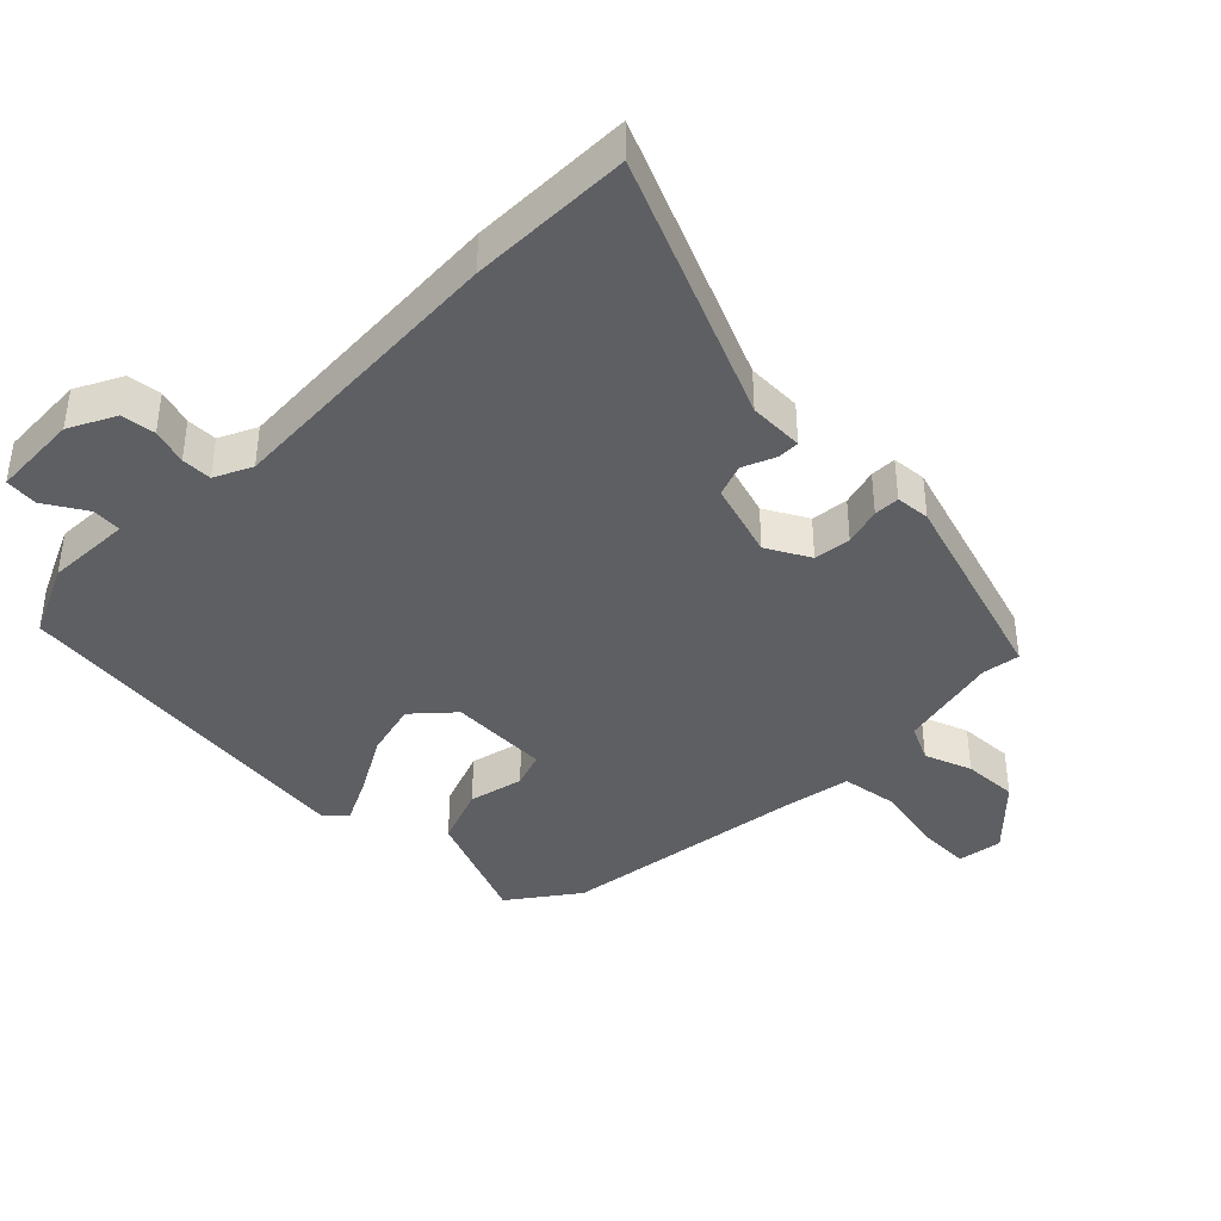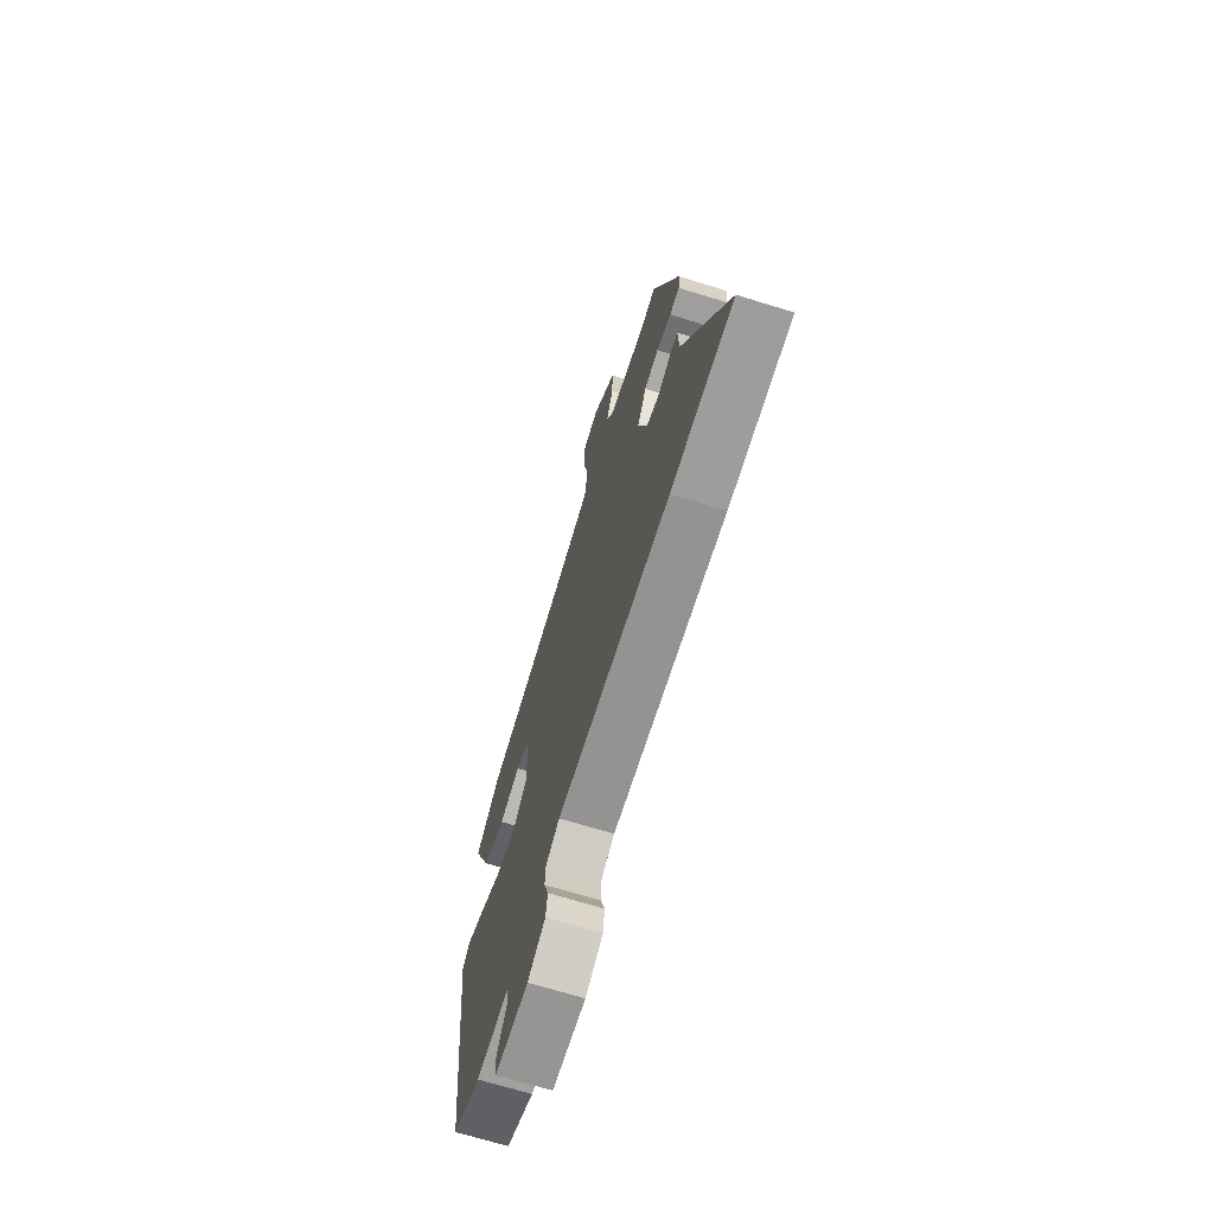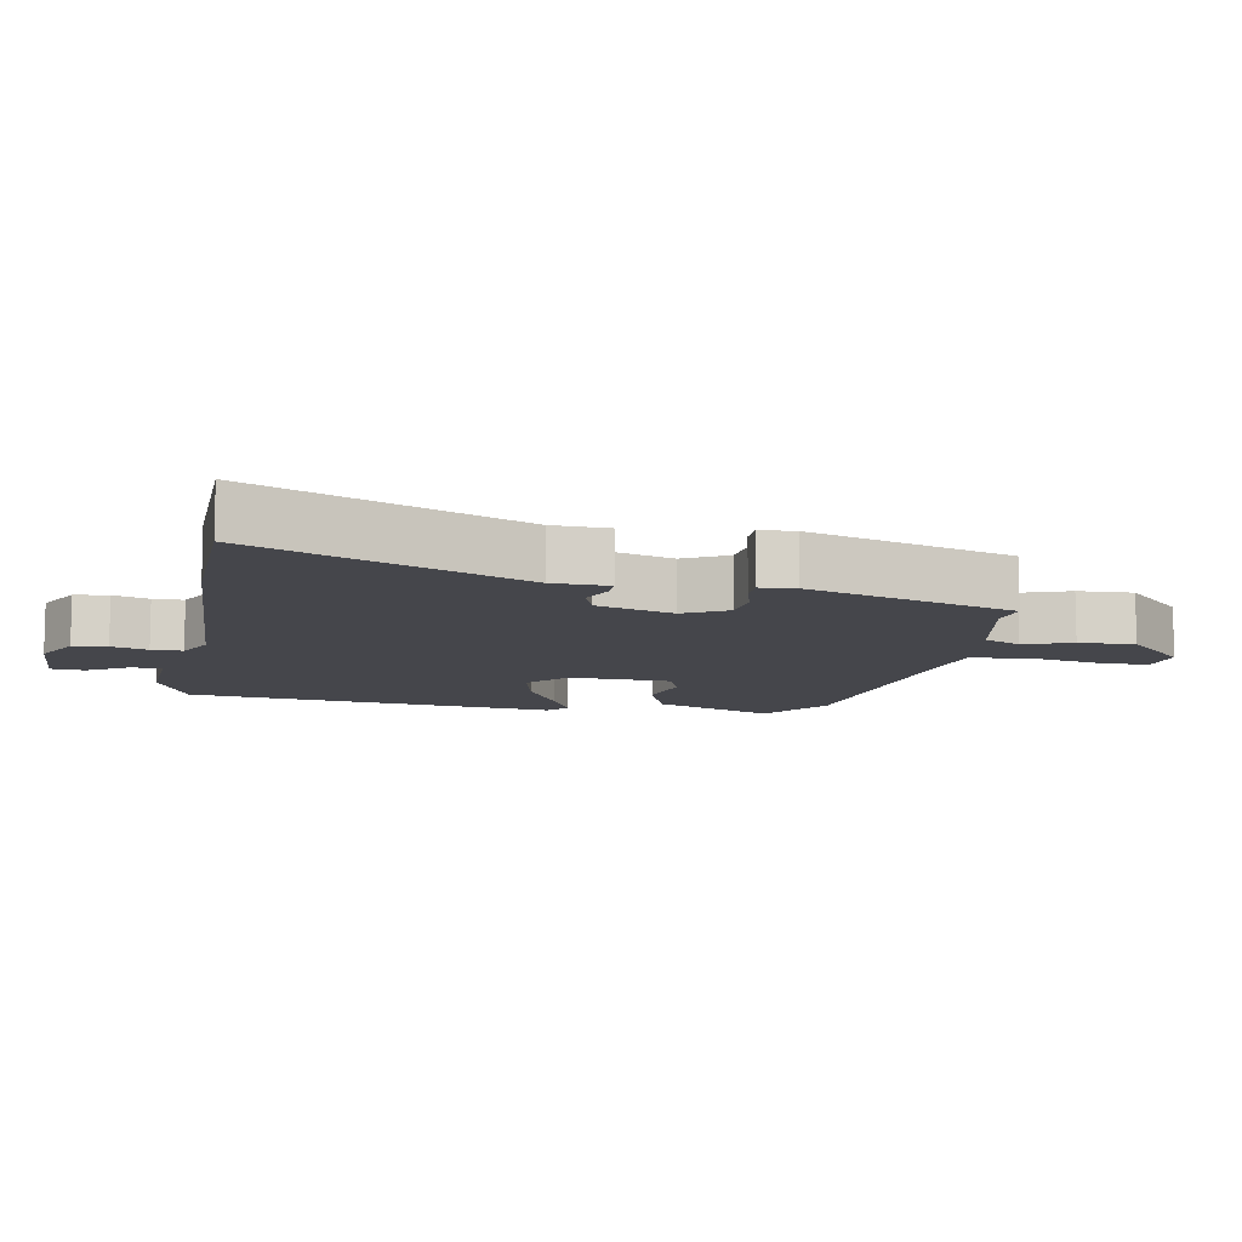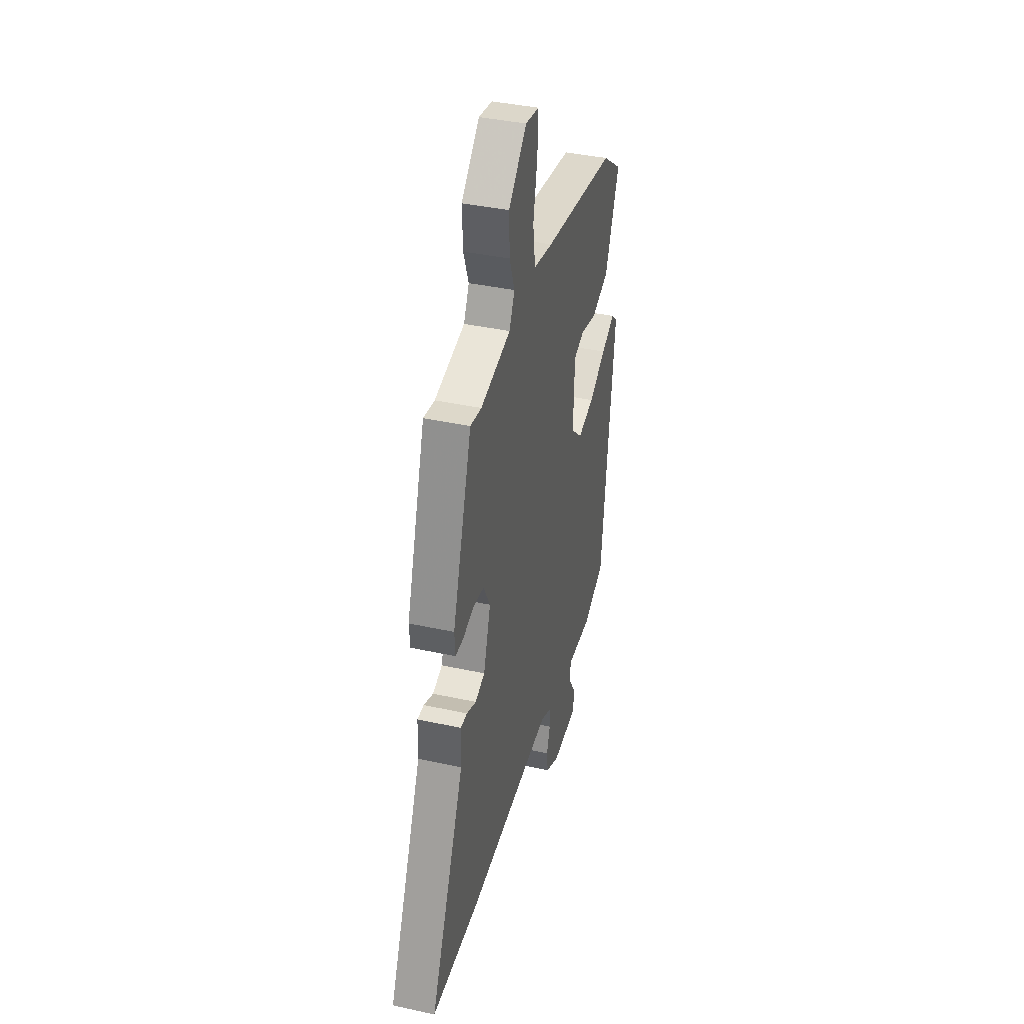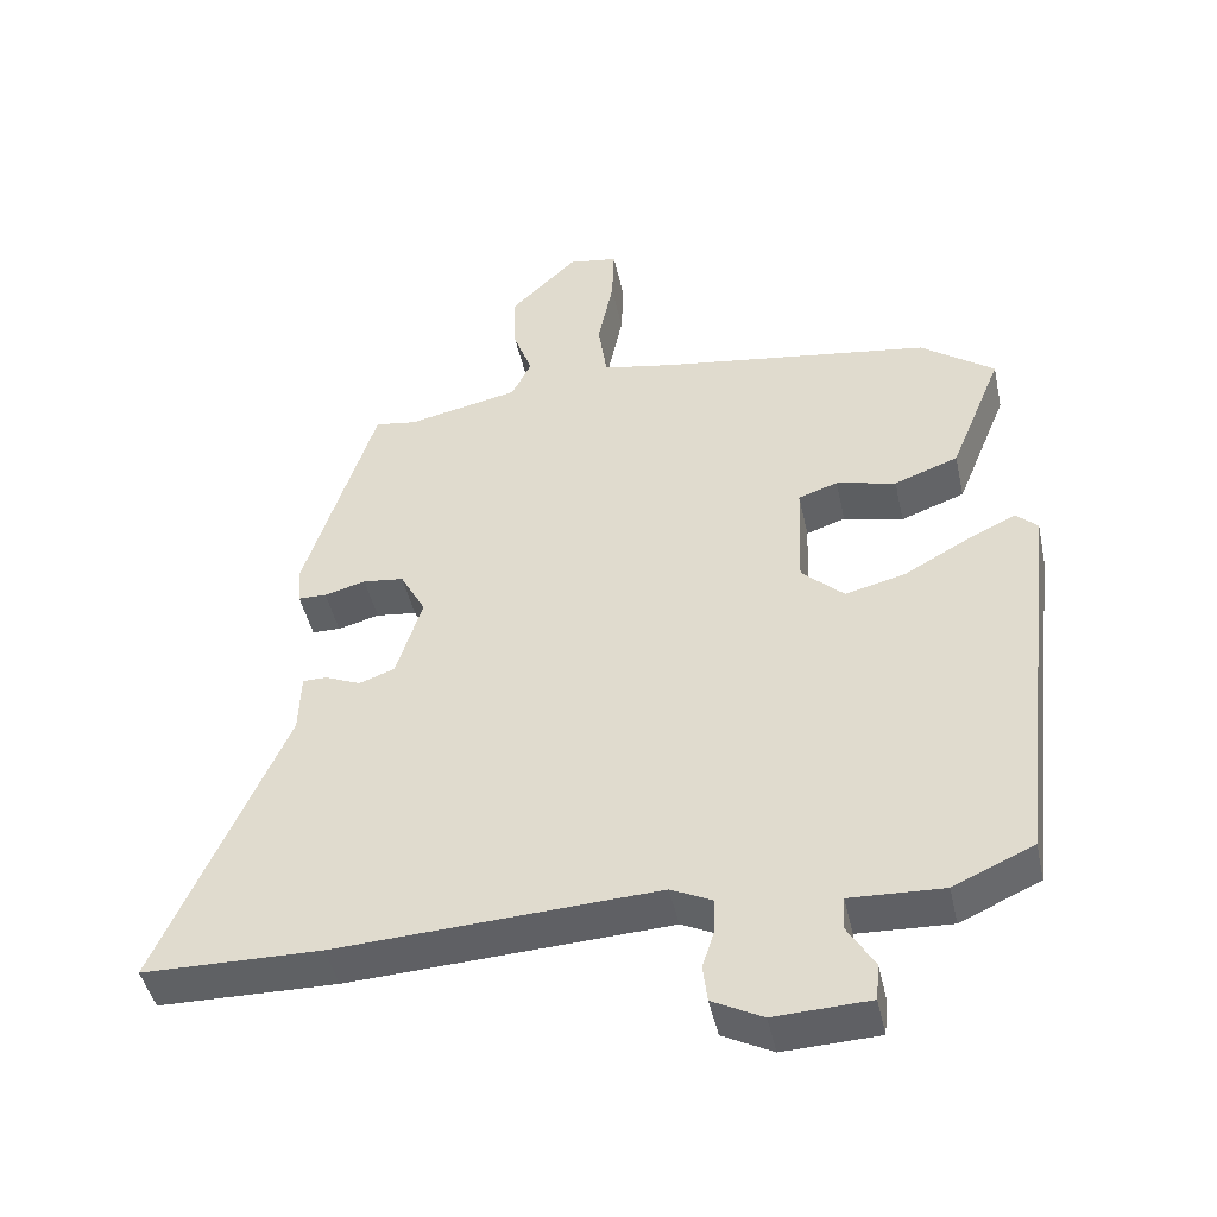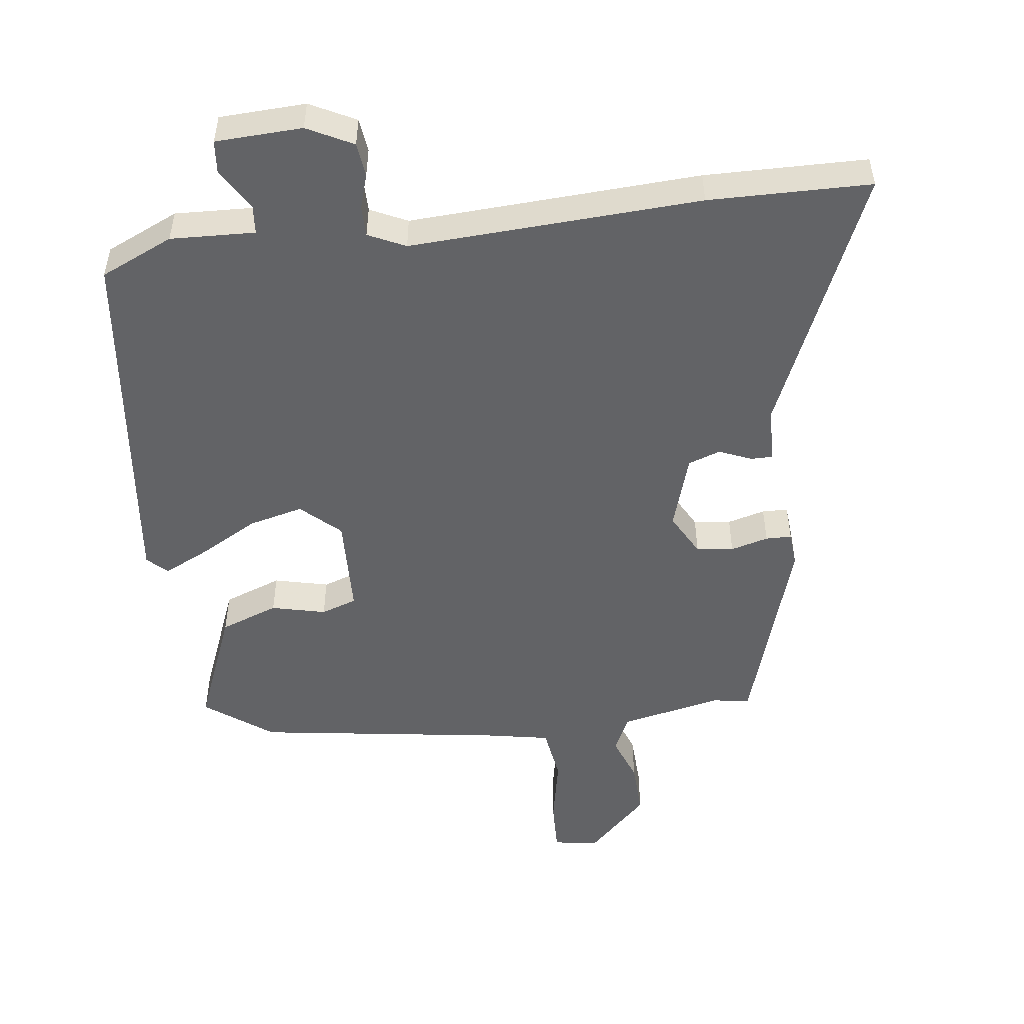
<metadata>
{"format":"obj","ext":"obj","renderer":"f3d","projection":"perspective","resolution":1024,"background":"white","views":[{"elev":-40.4,"azim":-134.3,"up":"+Y"},{"elev":-69.5,"azim":-107.2,"up":"+Z"},{"elev":-10.1,"azim":-100.4,"up":"+Y"},{"elev":39.2,"azim":-74.7,"up":"+Z"},{"elev":-45.5,"azim":12.3,"up":"+Z"},{"elev":-50.9,"azim":-172.5,"up":"+Y"}]}
</metadata>
<code>
v 0.456 0.07 -0.489
v 0.346 0.07 -0.538
v 0.218 0.07 -0.532
v 0.214 0.07 -0.576
v 0.252 0.07 -0.639
v 0.247 0.07 -0.689
v 0.116 0.07 -0.694
v 0.047 0.07 -0.658
v 0.041 0.07 -0.607
v 0.058 0.07 -0.553
v 0.058 0.07 -0.507
v 0.002 0.07 -0.48
v -0.439 0.07 -0.501
v -0.684 0.07 -0.496
v -0.51 0.07 -0.101
v -0.507 0.07 -0.018
v -0.474 0.07 -0.018
v -0.425 0.07 -0.039
v -0.376 0.07 -0.022
v -0.34 0.07 0.092
v -0.375 0.07 0.157
v -0.431 0.07 0.164
v -0.488 0.07 0.149
v -0.527 0.07 0.15
v -0.531 0.07 0.202
v -0.433 0.07 0.509
v -0.376 0.07 0.5
v -0.223 0.07 0.532
v -0.196 0.07 0.587
v -0.222 0.07 0.658
v -0.225 0.07 0.741
v -0.133 0.07 0.83
v -0.065 0.07 0.819
v -0.068 0.07 0.739
v -0.089 0.07 0.636
v -0.077 0.07 0.552
v 0.021 0.07 0.533
v 0.395 0.07 0.476
v 0.496 0.07 0.401
v 0.424 0.07 0.224
v 0.336 0.07 0.192
v 0.254 0.07 0.212
v 0.2 0.07 0.194
v 0.194 0.07 0.043
v 0.252 0.07 -0.011
v 0.335 0.07 0.009
v 0.422 0.07 0.057
v 0.491 0.07 0.09
v 0.521 0.07 0.062
v 0.456 0 -0.489
v 0.346 0 -0.538
v 0.218 0 -0.532
v 0.214 0 -0.576
v 0.252 0 -0.639
v 0.247 0 -0.689
v 0.116 0 -0.694
v 0.047 0 -0.658
v 0.041 0 -0.607
v 0.058 0 -0.553
v 0.058 0 -0.507
v 0.002 0 -0.48
v -0.439 0 -0.501
v -0.684 0 -0.496
v -0.51 0 -0.101
v -0.507 0 -0.018
v -0.474 0 -0.018
v -0.425 0 -0.039
v -0.376 0 -0.022
v -0.34 0 0.092
v -0.375 0 0.157
v -0.431 0 0.164
v -0.488 0 0.149
v -0.527 0 0.15
v -0.531 0 0.202
v -0.433 0 0.509
v -0.376 0 0.5
v -0.223 0 0.532
v -0.196 0 0.587
v -0.222 0 0.658
v -0.225 0 0.741
v -0.133 0 0.83
v -0.065 0 0.819
v -0.068 0 0.739
v -0.089 0 0.636
v -0.077 0 0.552
v 0.021 0 0.533
v 0.395 0 0.476
v 0.496 0 0.401
v 0.424 0 0.224
v 0.336 0 0.192
v 0.254 0 0.212
v 0.2 0 0.194
v 0.194 0 0.043
v 0.252 0 -0.011
v 0.335 0 0.009
v 0.422 0 0.057
v 0.491 0 0.09
v 0.521 0 0.062
f 1 2 3
f 49 1 3
f 48 49 3
f 47 48 3
f 46 47 3
f 45 46 3
f 44 45 3 4
f 40 41 42
f 39 40 42
f 38 39 42
f 37 38 42
f 36 37 42 43
f 33 34 35
f 32 33 35
f 31 32 35
f 30 31 35
f 29 30 35
f 28 29 35 36
f 36 43 44
f 28 36 44
f 27 28 44
f 25 26 27
f 24 25 27
f 23 24 27
f 22 23 27
f 15 16 17 18
f 15 18 19
f 14 15 19
f 13 14 19
f 12 13 19
f 11 12 19 20
f 8 9 10
f 7 8 10
f 6 7 10
f 5 6 10
f 4 5 10
f 4 10 11
f 11 20 21
f 4 11 21
f 44 4 21
f 21 22 27
f 21 27 44
f 52 51 50
f 52 50 98
f 52 98 97
f 52 97 96
f 52 96 95
f 52 95 94
f 53 52 94 93
f 91 90 89
f 91 89 88
f 91 88 87
f 91 87 86
f 92 91 86 85
f 84 83 82
f 84 82 81
f 84 81 80
f 84 80 79
f 84 79 78
f 85 84 78 77
f 93 92 85
f 93 85 77
f 93 77 76
f 76 75 74
f 76 74 73
f 76 73 72
f 76 72 71
f 67 66 65 64
f 68 67 64
f 68 64 63
f 68 63 62
f 68 62 61
f 69 68 61 60
f 59 58 57
f 59 57 56
f 59 56 55
f 59 55 54
f 59 54 53
f 60 59 53
f 70 69 60
f 70 60 53
f 70 53 93
f 76 71 70
f 93 76 70
f 1 50 51 2
f 2 51 52 3
f 3 52 53 4
f 4 53 54 5
f 5 54 55 6
f 6 55 56 7
f 7 56 57 8
f 8 57 58 9
f 9 58 59 10
f 10 59 60 11
f 11 60 61 12
f 12 61 62 13
f 13 62 63 14
f 14 63 64 15
f 15 64 65 16
f 16 65 66 17
f 17 66 67 18
f 18 67 68 19
f 19 68 69 20
f 20 69 70 21
f 21 70 71 22
f 22 71 72 23
f 23 72 73 24
f 24 73 74 25
f 25 74 75 26
f 26 75 76 27
f 27 76 77 28
f 28 77 78 29
f 29 78 79 30
f 30 79 80 31
f 31 80 81 32
f 32 81 82 33
f 33 82 83 34
f 34 83 84 35
f 35 84 85 36
f 36 85 86 37
f 37 86 87 38
f 38 87 88 39
f 39 88 89 40
f 40 89 90 41
f 41 90 91 42
f 42 91 92 43
f 43 92 93 44
f 44 93 94 45
f 45 94 95 46
f 46 95 96 47
f 47 96 97 48
f 48 97 98 49
f 49 98 50 1

</code>
